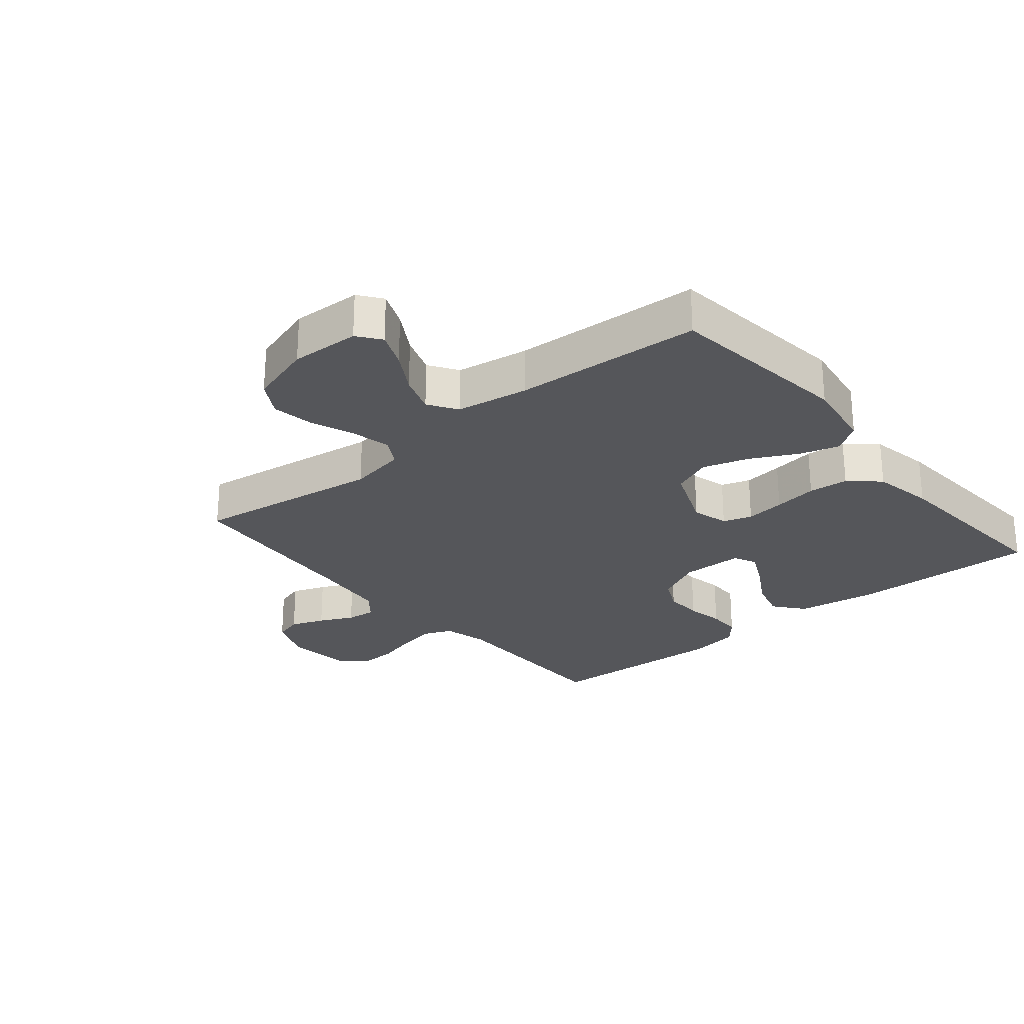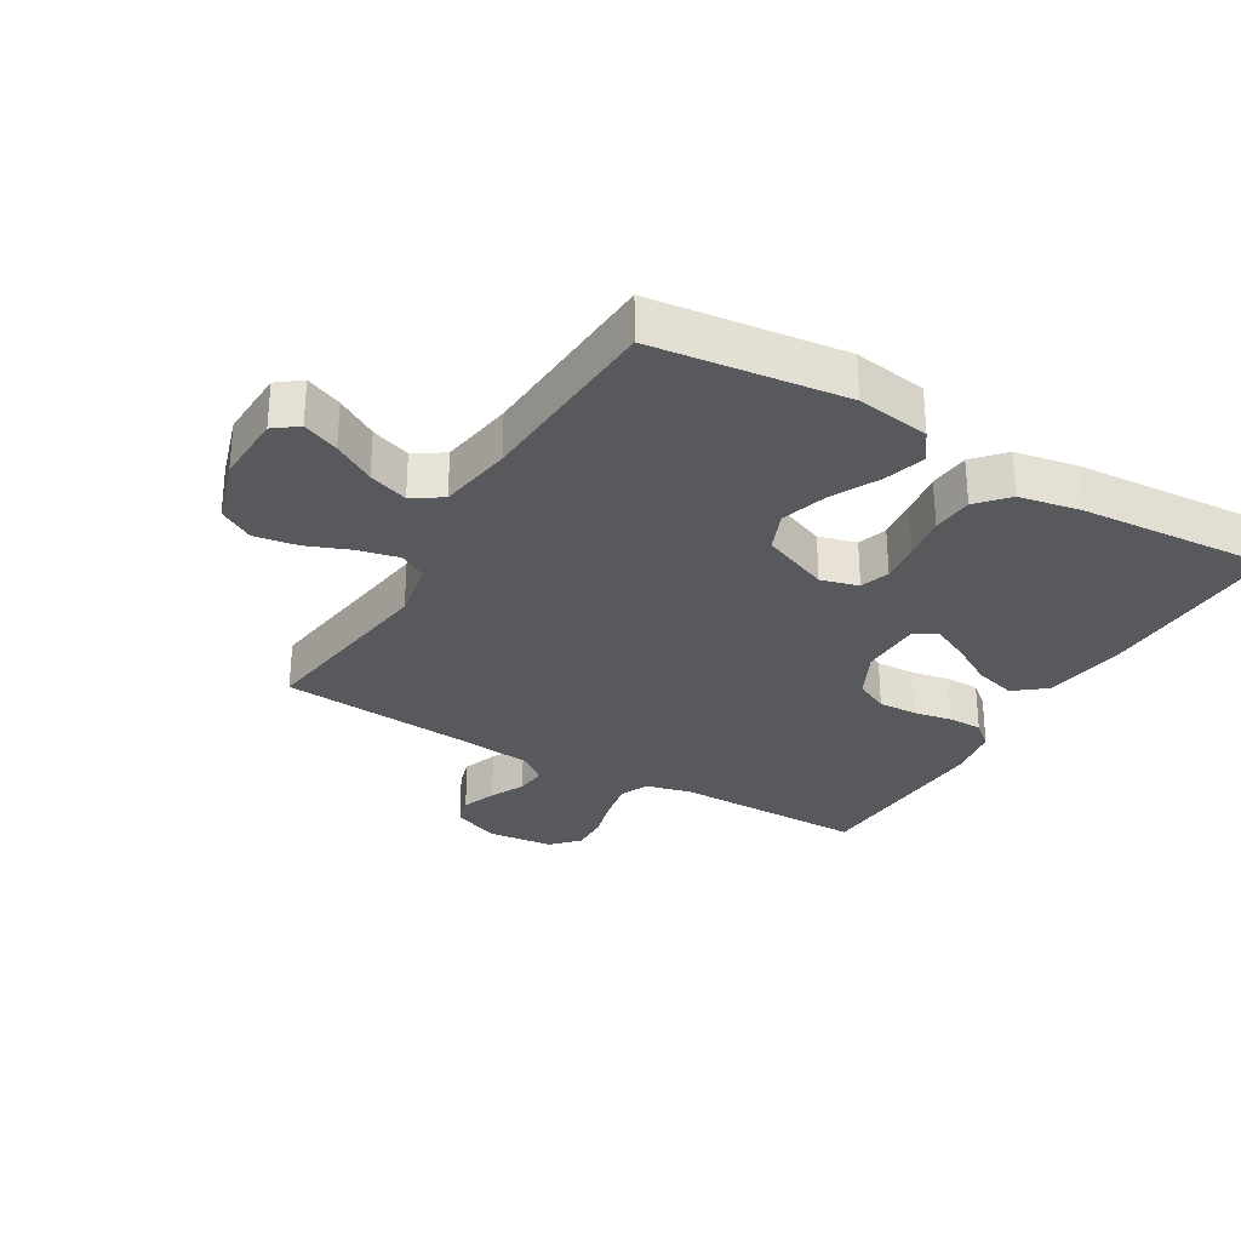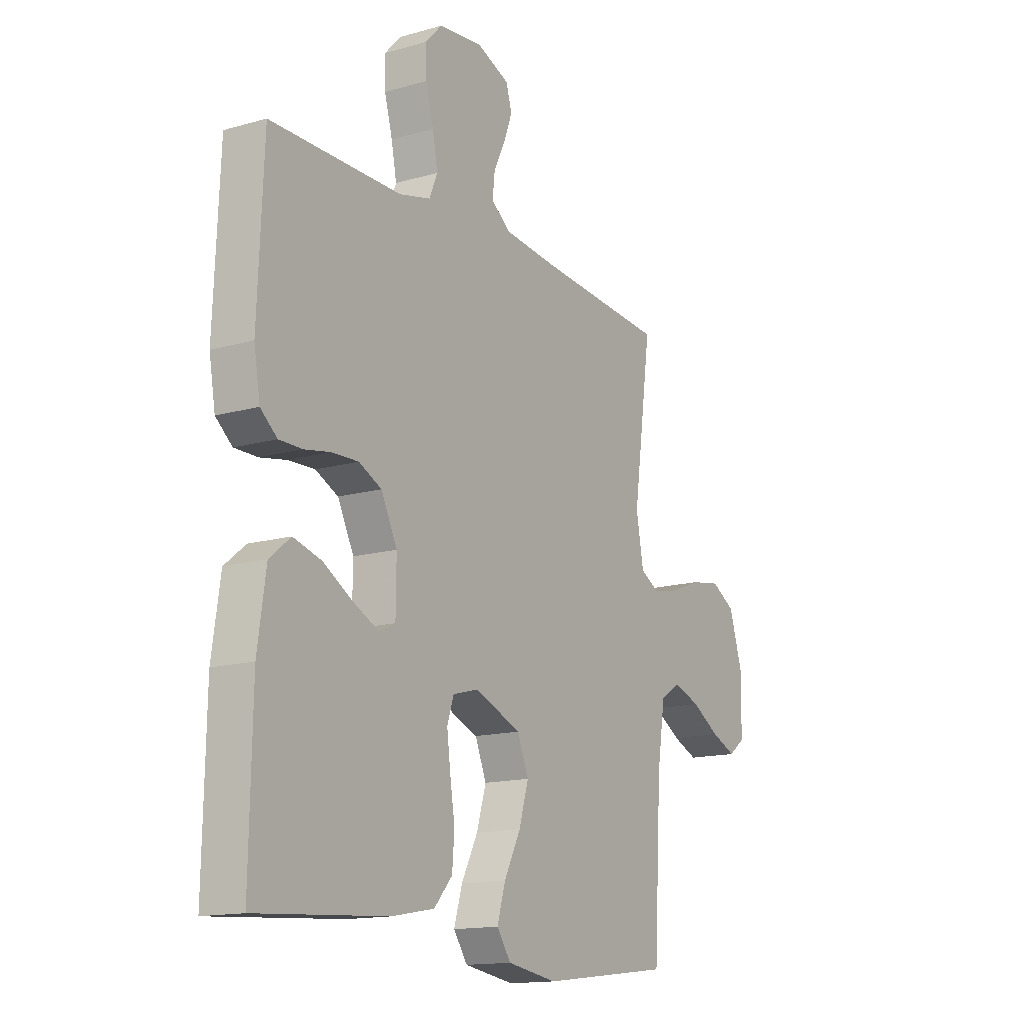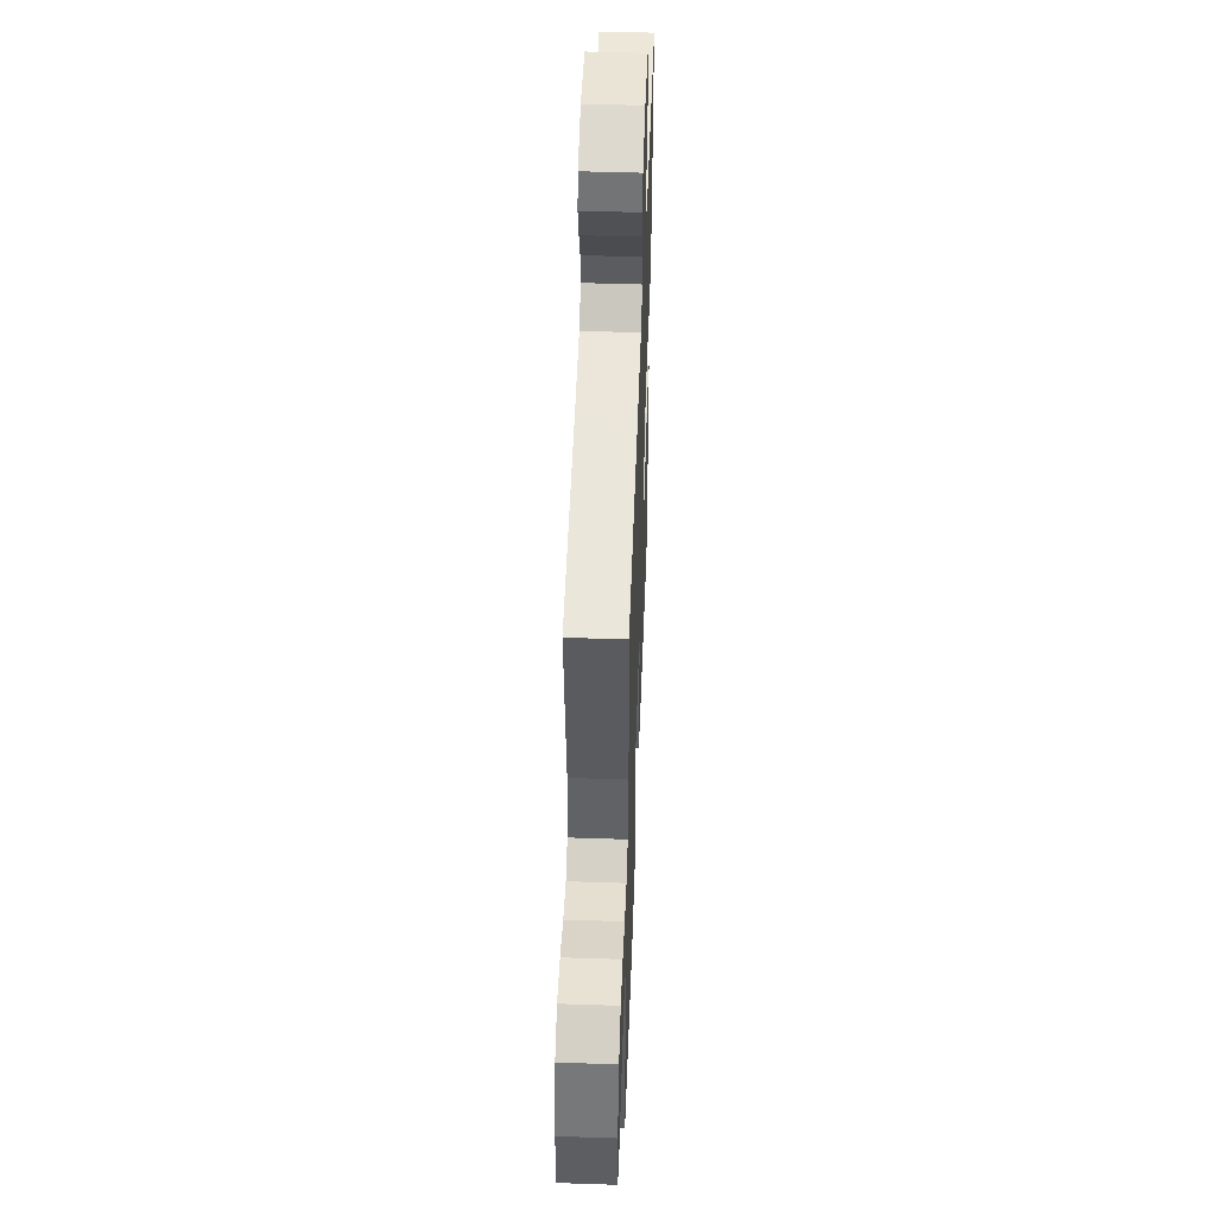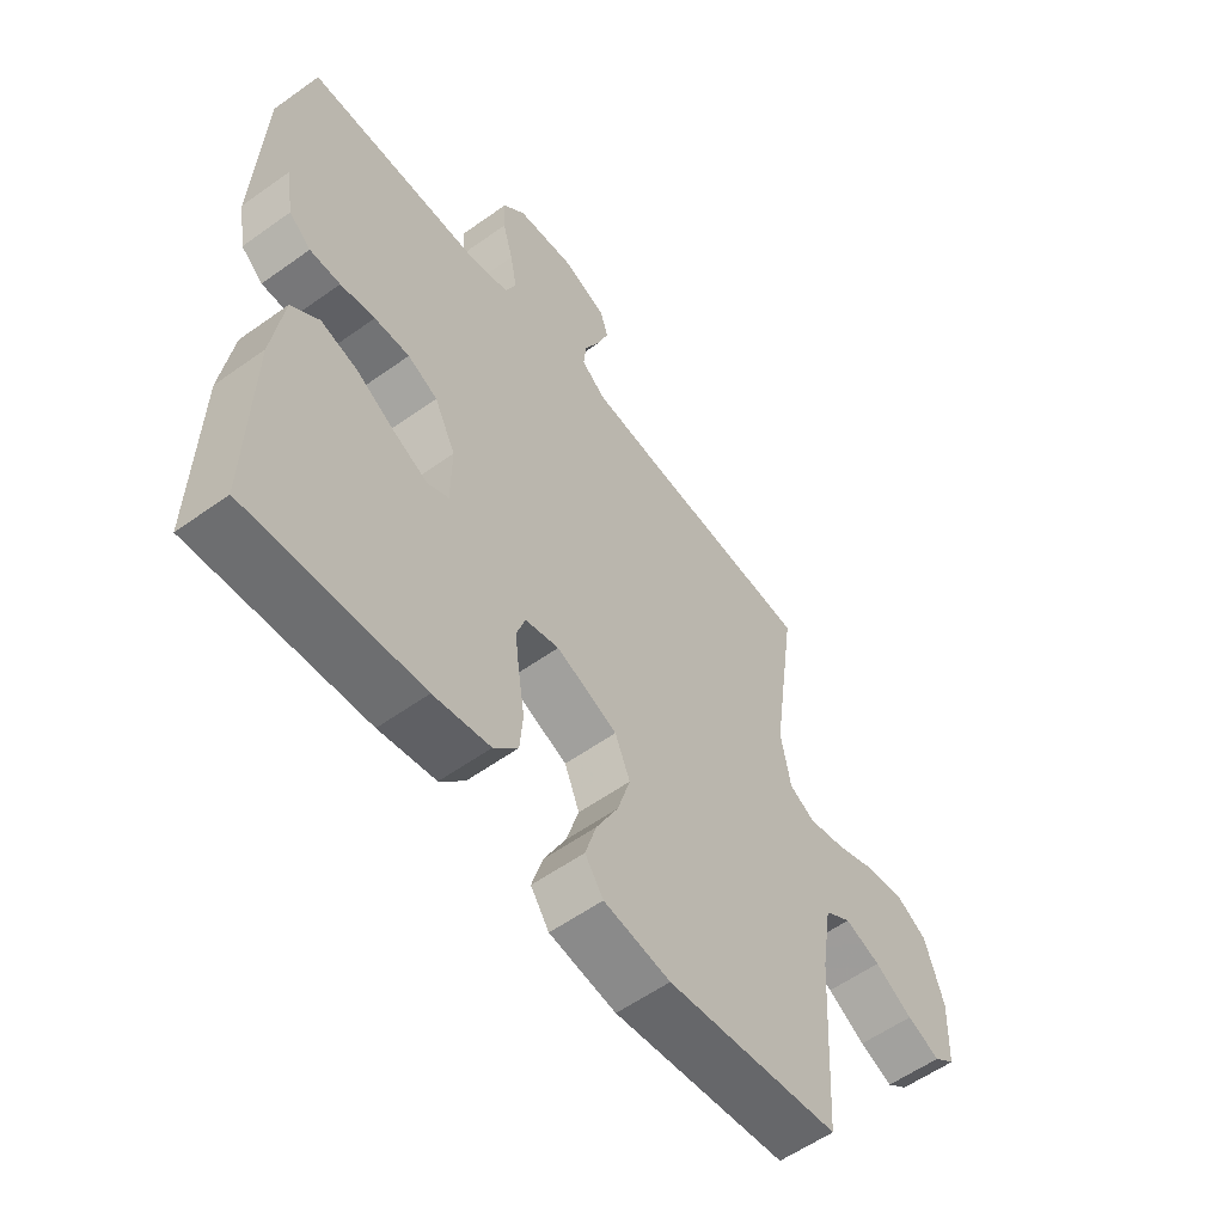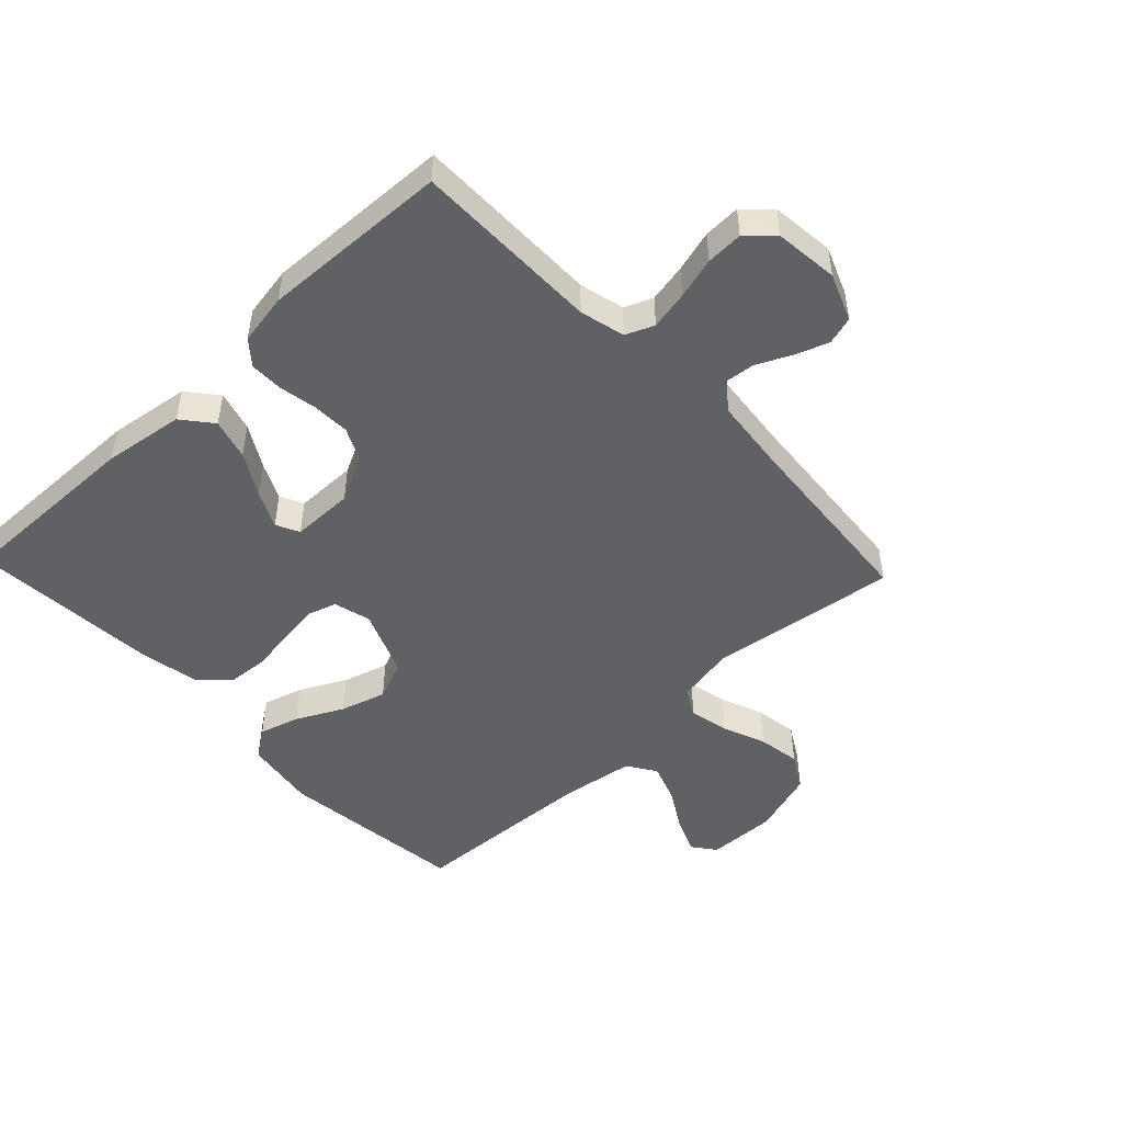
<metadata>
{"format":"obj","ext":"obj","renderer":"f3d","projection":"perspective","resolution":1024,"background":"white","views":[{"elev":-25.8,"azim":129.7,"up":"+Y"},{"elev":-29.8,"azim":149.5,"up":"+Y"},{"elev":-14.7,"azim":-58.2,"up":"+Z"},{"elev":49.7,"azim":92.1,"up":"+Z"},{"elev":-57.2,"azim":-53.3,"up":"+Z"},{"elev":-49.1,"azim":-46.5,"up":"+Y"}]}
</metadata>
<code>
v 0.5 0.07 -0.5
v 0.2 0.07 -0.536
v 0.085 0.07 -0.518
v 0.053 0.07 -0.472
v 0.072 0.07 -0.408
v 0.11 0.07 -0.334
v 0.132 0.07 -0.261
v 0.106 0.07 -0.198
v 0 0.07 -0.155
v -0.059 0.07 -0.171
v -0.074 0.07 -0.217
v -0.066 0.07 -0.28
v -0.055 0.07 -0.35
v -0.06 0.07 -0.414
v -0.102 0.07 -0.461
v -0.2 0.07 -0.479
v -0.5 0.07 -0.5
v -0.494 0.07 -0.2
v -0.475 0.07 -0.07
v -0.427 0.07 -0.031
v -0.362 0.07 -0.049
v -0.294 0.07 -0.089
v -0.236 0.07 -0.117
v -0.199 0.07 -0.099
v -0.198 0.07 0
v -0.235 0.07 0.074
v -0.287 0.07 0.099
v -0.348 0.07 0.097
v -0.408 0.07 0.086
v -0.461 0.07 0.086
v -0.499 0.07 0.118
v -0.513 0.07 0.2
v -0.5 0.07 0.5
v -0.2 0.07 0.5
v -0.128 0.07 0.518
v -0.109 0.07 0.563
v -0.121 0.07 0.625
v -0.139 0.07 0.691
v -0.141 0.07 0.75
v -0.102 0.07 0.791
v 0 0.07 0.802
v 0.075 0.07 0.772
v 0.088 0.07 0.727
v 0.068 0.07 0.673
v 0.042 0.07 0.619
v 0.037 0.07 0.572
v 0.08 0.07 0.538
v 0.2 0.07 0.525
v 0.5 0.07 0.5
v 0.458 0.07 0.2
v 0.475 0.07 0.108
v 0.519 0.07 0.083
v 0.582 0.07 0.097
v 0.651 0.07 0.124
v 0.719 0.07 0.135
v 0.774 0.07 0.103
v 0.806 0.07 0
v 0.802 0.07 -0.111
v 0.765 0.07 -0.139
v 0.708 0.07 -0.115
v 0.643 0.07 -0.076
v 0.581 0.07 -0.054
v 0.535 0.07 -0.084
v 0.517 0.07 -0.2
v 0.5 0 -0.5
v 0.2 0 -0.536
v 0.085 0 -0.518
v 0.053 0 -0.472
v 0.072 0 -0.408
v 0.11 0 -0.334
v 0.132 0 -0.261
v 0.106 0 -0.198
v 0 0 -0.155
v -0.059 0 -0.171
v -0.074 0 -0.217
v -0.066 0 -0.28
v -0.055 0 -0.35
v -0.06 0 -0.414
v -0.102 0 -0.461
v -0.2 0 -0.479
v -0.5 0 -0.5
v -0.494 0 -0.2
v -0.475 0 -0.07
v -0.427 0 -0.031
v -0.362 0 -0.049
v -0.294 0 -0.089
v -0.236 0 -0.117
v -0.199 0 -0.099
v -0.198 0 0
v -0.235 0 0.074
v -0.287 0 0.099
v -0.348 0 0.097
v -0.408 0 0.086
v -0.461 0 0.086
v -0.499 0 0.118
v -0.513 0 0.2
v -0.5 0 0.5
v -0.2 0 0.5
v -0.128 0 0.518
v -0.109 0 0.563
v -0.121 0 0.625
v -0.139 0 0.691
v -0.141 0 0.75
v -0.102 0 0.791
v 0 0 0.802
v 0.075 0 0.772
v 0.088 0 0.727
v 0.068 0 0.673
v 0.042 0 0.619
v 0.037 0 0.572
v 0.08 0 0.538
v 0.2 0 0.525
v 0.5 0 0.5
v 0.458 0 0.2
v 0.475 0 0.108
v 0.519 0 0.083
v 0.582 0 0.097
v 0.651 0 0.124
v 0.719 0 0.135
v 0.774 0 0.103
v 0.806 0 0
v 0.802 0 -0.111
v 0.765 0 -0.139
v 0.708 0 -0.115
v 0.643 0 -0.076
v 0.581 0 -0.054
v 0.535 0 -0.084
v 0.517 0 -0.2
f 59 60 61
f 58 59 61
f 57 58 61
f 56 57 61
f 55 56 61
f 54 55 61
f 53 54 61
f 52 53 61 62
f 51 52 62 63
f 48 49 50
f 47 48 50 51
f 51 63 64
f 47 51 64
f 46 47 64
f 43 44 45
f 42 43 45
f 41 42 45
f 40 41 45
f 39 40 45
f 38 39 45
f 37 38 45
f 36 37 45 46
f 32 33 34
f 31 32 34
f 30 31 34
f 29 30 34
f 28 29 34
f 27 28 34 35
f 36 46 64
f 35 36 64
f 27 35 64
f 26 27 64
f 20 21 22
f 19 20 22
f 18 19 22
f 17 18 22
f 16 17 22
f 15 16 22
f 14 15 22
f 13 14 22
f 12 13 22
f 11 12 22 23
f 10 11 23 24
f 4 5 6
f 3 4 6
f 2 3 6
f 1 2 6
f 64 1 6
f 64 6 7
f 25 26 64
f 9 10 24 25
f 8 9 25 64
f 7 8 64
f 125 124 123
f 125 123 122
f 125 122 121
f 125 121 120
f 125 120 119
f 125 119 118
f 125 118 117
f 126 125 117 116
f 127 126 116 115
f 114 113 112
f 115 114 112 111
f 128 127 115
f 128 115 111
f 128 111 110
f 109 108 107
f 109 107 106
f 109 106 105
f 109 105 104
f 109 104 103
f 109 103 102
f 109 102 101
f 110 109 101 100
f 98 97 96
f 98 96 95
f 98 95 94
f 98 94 93
f 98 93 92
f 99 98 92 91
f 128 110 100
f 128 100 99
f 128 99 91
f 128 91 90
f 86 85 84
f 86 84 83
f 86 83 82
f 86 82 81
f 86 81 80
f 86 80 79
f 86 79 78
f 86 78 77
f 86 77 76
f 87 86 76 75
f 88 87 75 74
f 70 69 68
f 70 68 67
f 70 67 66
f 70 66 65
f 70 65 128
f 71 70 128
f 128 90 89
f 89 88 74 73
f 128 89 73 72
f 128 72 71
f 1 65 66 2
f 2 66 67 3
f 3 67 68 4
f 4 68 69 5
f 5 69 70 6
f 6 70 71 7
f 7 71 72 8
f 8 72 73 9
f 9 73 74 10
f 10 74 75 11
f 11 75 76 12
f 12 76 77 13
f 13 77 78 14
f 14 78 79 15
f 15 79 80 16
f 16 80 81 17
f 17 81 82 18
f 18 82 83 19
f 19 83 84 20
f 20 84 85 21
f 21 85 86 22
f 22 86 87 23
f 23 87 88 24
f 24 88 89 25
f 25 89 90 26
f 26 90 91 27
f 27 91 92 28
f 28 92 93 29
f 29 93 94 30
f 30 94 95 31
f 31 95 96 32
f 32 96 97 33
f 33 97 98 34
f 34 98 99 35
f 35 99 100 36
f 36 100 101 37
f 37 101 102 38
f 38 102 103 39
f 39 103 104 40
f 40 104 105 41
f 41 105 106 42
f 42 106 107 43
f 43 107 108 44
f 44 108 109 45
f 45 109 110 46
f 46 110 111 47
f 47 111 112 48
f 48 112 113 49
f 49 113 114 50
f 50 114 115 51
f 51 115 116 52
f 52 116 117 53
f 53 117 118 54
f 54 118 119 55
f 55 119 120 56
f 56 120 121 57
f 57 121 122 58
f 58 122 123 59
f 59 123 124 60
f 60 124 125 61
f 61 125 126 62
f 62 126 127 63
f 63 127 128 64
f 64 128 65 1

</code>
